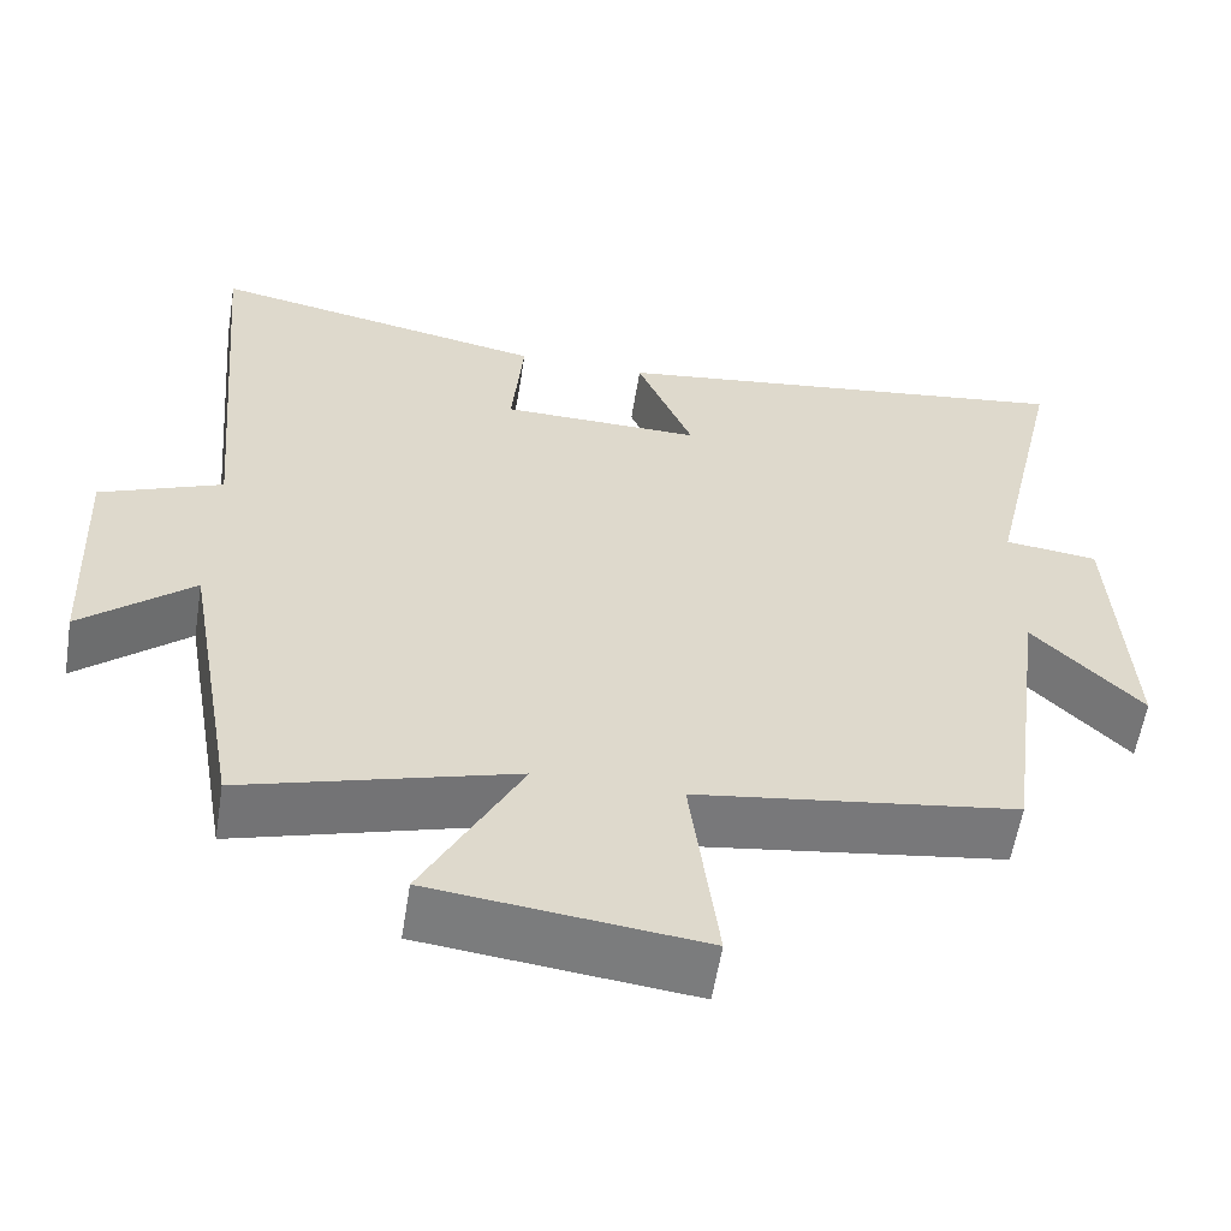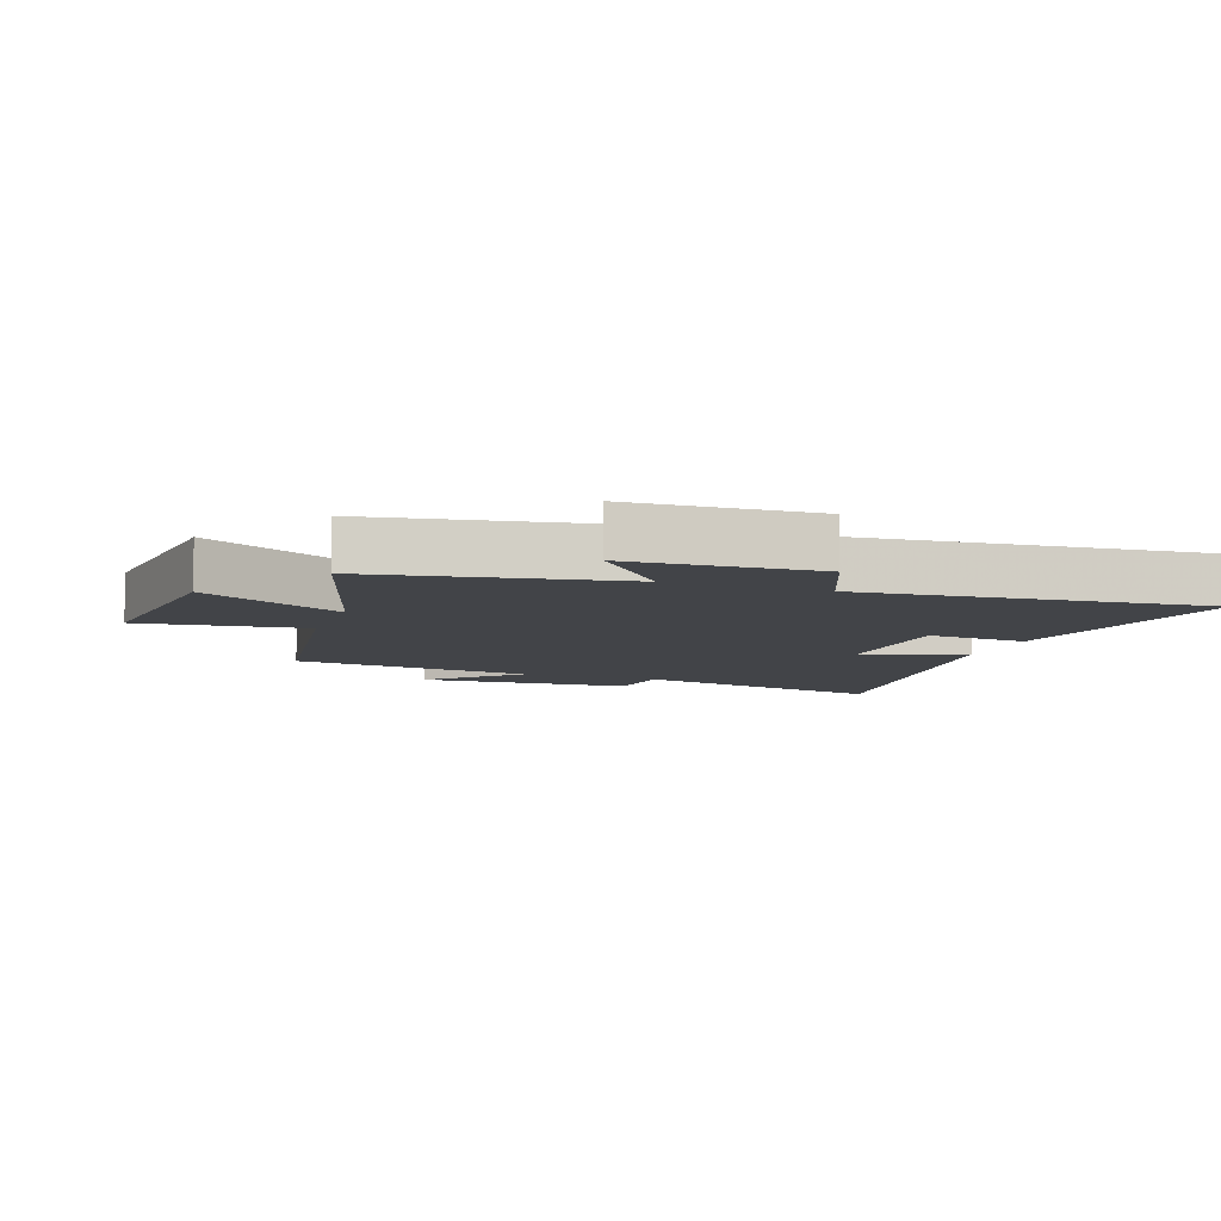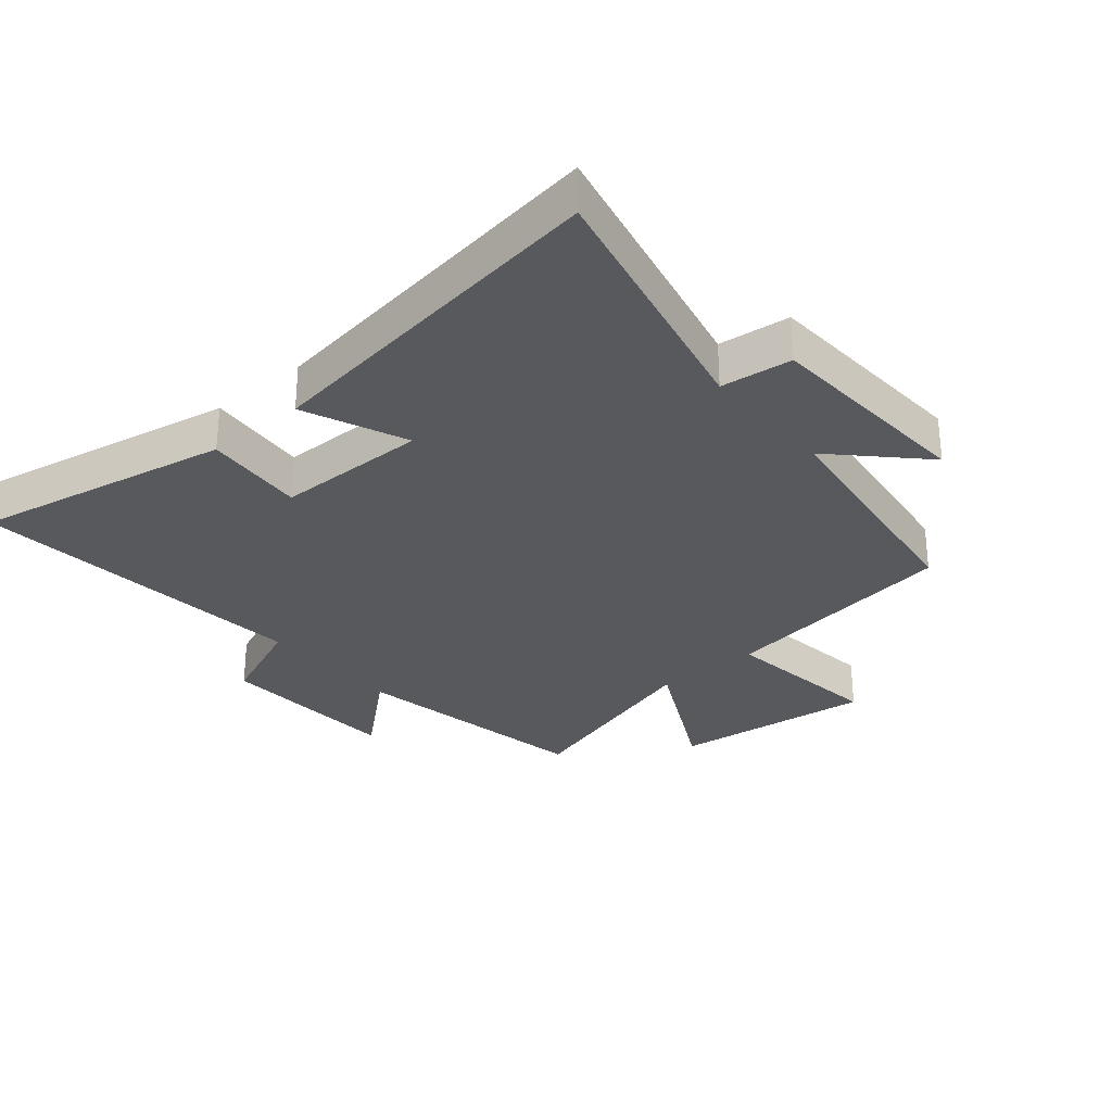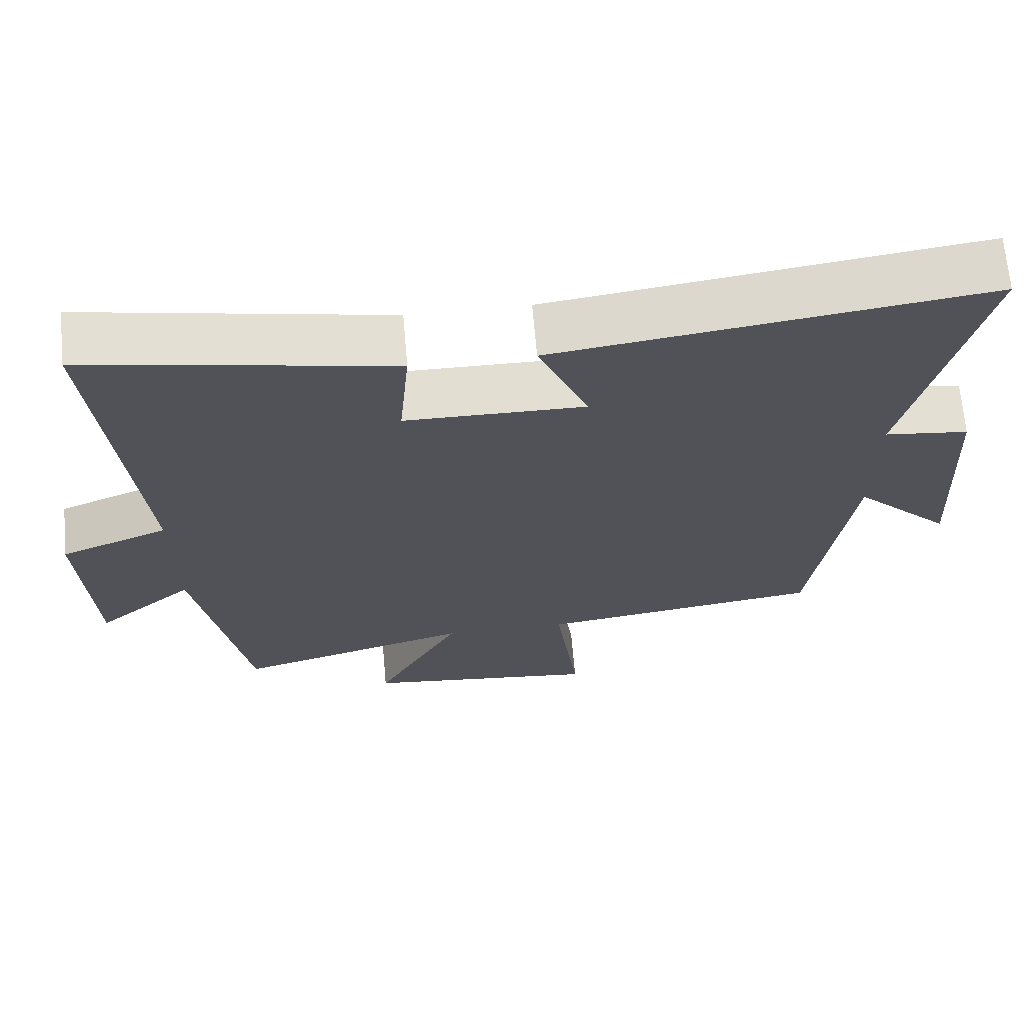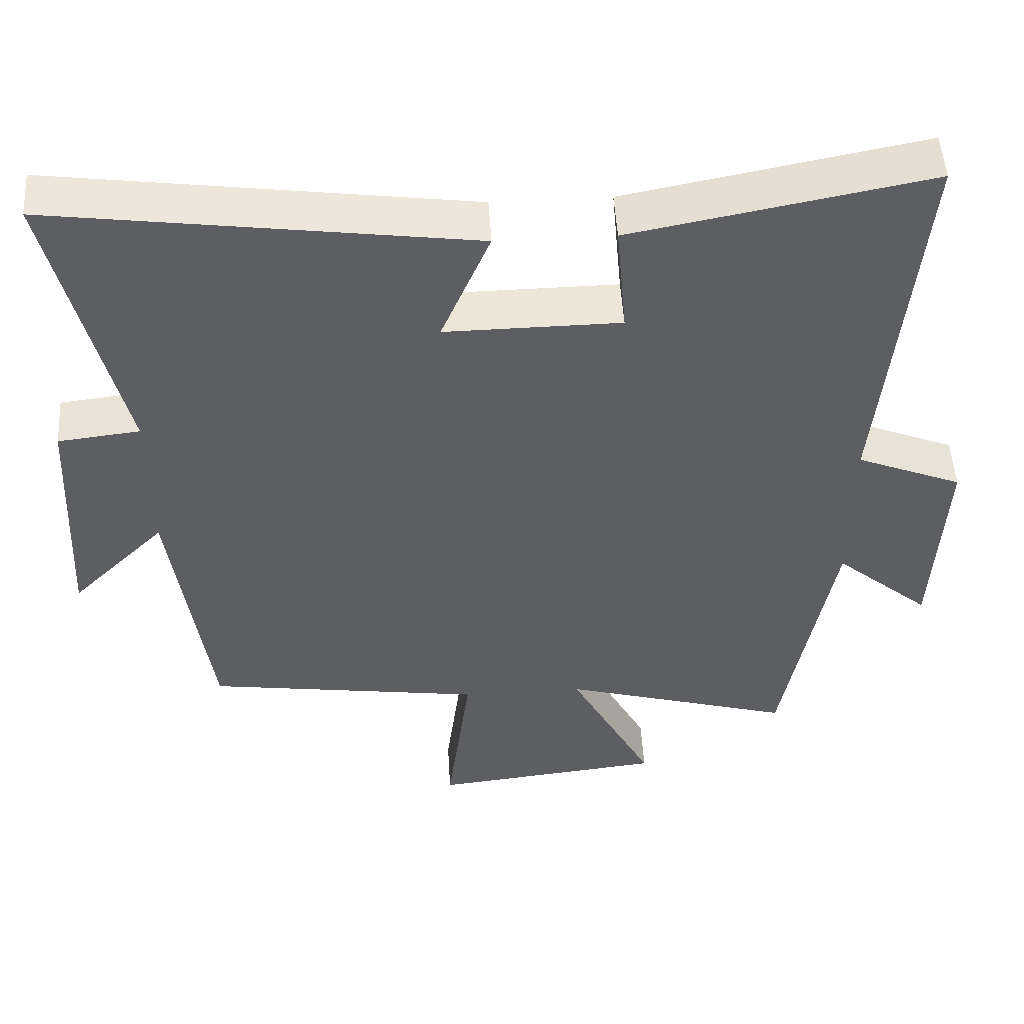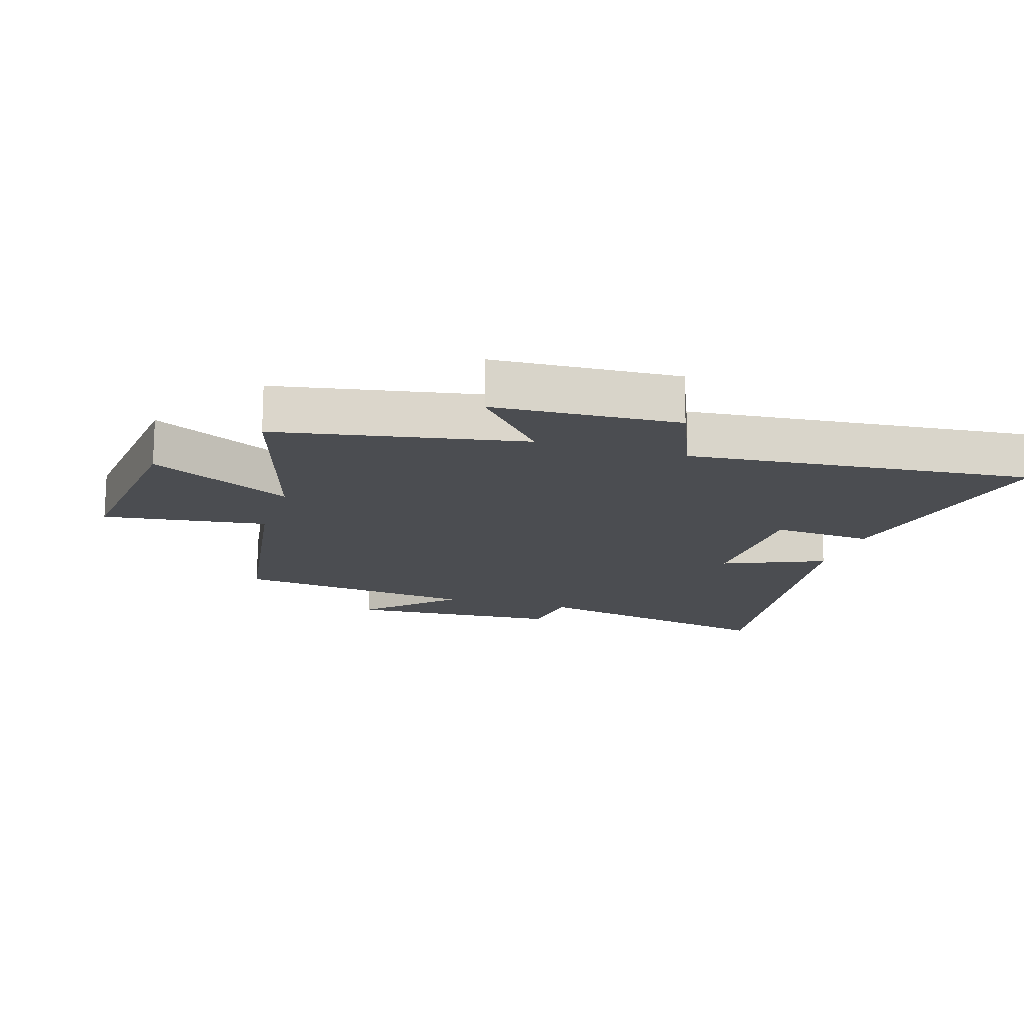
<metadata>
{"format":"obj","ext":"obj","renderer":"f3d","projection":"perspective","resolution":1024,"background":"white","views":[{"elev":-58.5,"azim":-9.1,"up":"+Z"},{"elev":-8.0,"azim":-109.6,"up":"+Y"},{"elev":-29.8,"azim":40.2,"up":"+Y"},{"elev":67.9,"azim":-5.0,"up":"+Z"},{"elev":51.2,"azim":176.5,"up":"+Z"},{"elev":-15.7,"azim":-107.0,"up":"+Y"}]}
</metadata>
<code>
v 0.594 0.07 0.581
v 0.5 0.07 0.167
v 0.613 0.07 0.154
v 0.631 0.07 -0.188
v 0.5 0.07 -0.055
v 0.448 0.07 -0.443
v 0.064 0.07 -0.5
v 0.097 0.07 -0.761
v -0.225 0.07 -0.725
v -0.108 0.07 -0.5
v -0.431 0.07 -0.596
v -0.5 0.07 -0.206
v -0.633 0.07 -0.321
v -0.647 0.07 -0.027
v -0.5 0.07 0.034
v -0.549 0.07 0.579
v -0.14 0.07 0.5
v -0.154 0.07 0.339
v 0.088 0.07 0.337
v 0.02 0.07 0.5
v 0.594 0 0.581
v 0.5 0 0.167
v 0.613 0 0.154
v 0.631 0 -0.188
v 0.5 0 -0.055
v 0.448 0 -0.443
v 0.064 0 -0.5
v 0.097 0 -0.761
v -0.225 0 -0.725
v -0.108 0 -0.5
v -0.431 0 -0.596
v -0.5 0 -0.206
v -0.633 0 -0.321
v -0.647 0 -0.027
v -0.5 0 0.034
v -0.549 0 0.579
v -0.14 0 0.5
v -0.154 0 0.339
v 0.088 0 0.337
v 0.02 0 0.5
f 19 20 1 2
f 18 19 2
f 15 16 17 18
f 15 18 2
f 12 13 14 15
f 10 11 12 15
f 10 15 2 3
f 7 8 9 10
f 5 6 7 10
f 5 10 3
f 3 4 5
f 22 21 40 39
f 22 39 38
f 38 37 36 35
f 22 38 35
f 35 34 33 32
f 35 32 31 30
f 23 22 35 30
f 30 29 28 27
f 30 27 26 25
f 23 30 25
f 25 24 23
f 1 21 22 2
f 2 22 23 3
f 3 23 24 4
f 4 24 25 5
f 5 25 26 6
f 6 26 27 7
f 7 27 28 8
f 8 28 29 9
f 9 29 30 10
f 10 30 31 11
f 11 31 32 12
f 12 32 33 13
f 13 33 34 14
f 14 34 35 15
f 15 35 36 16
f 16 36 37 17
f 17 37 38 18
f 18 38 39 19
f 19 39 40 20
f 20 40 21 1

</code>
